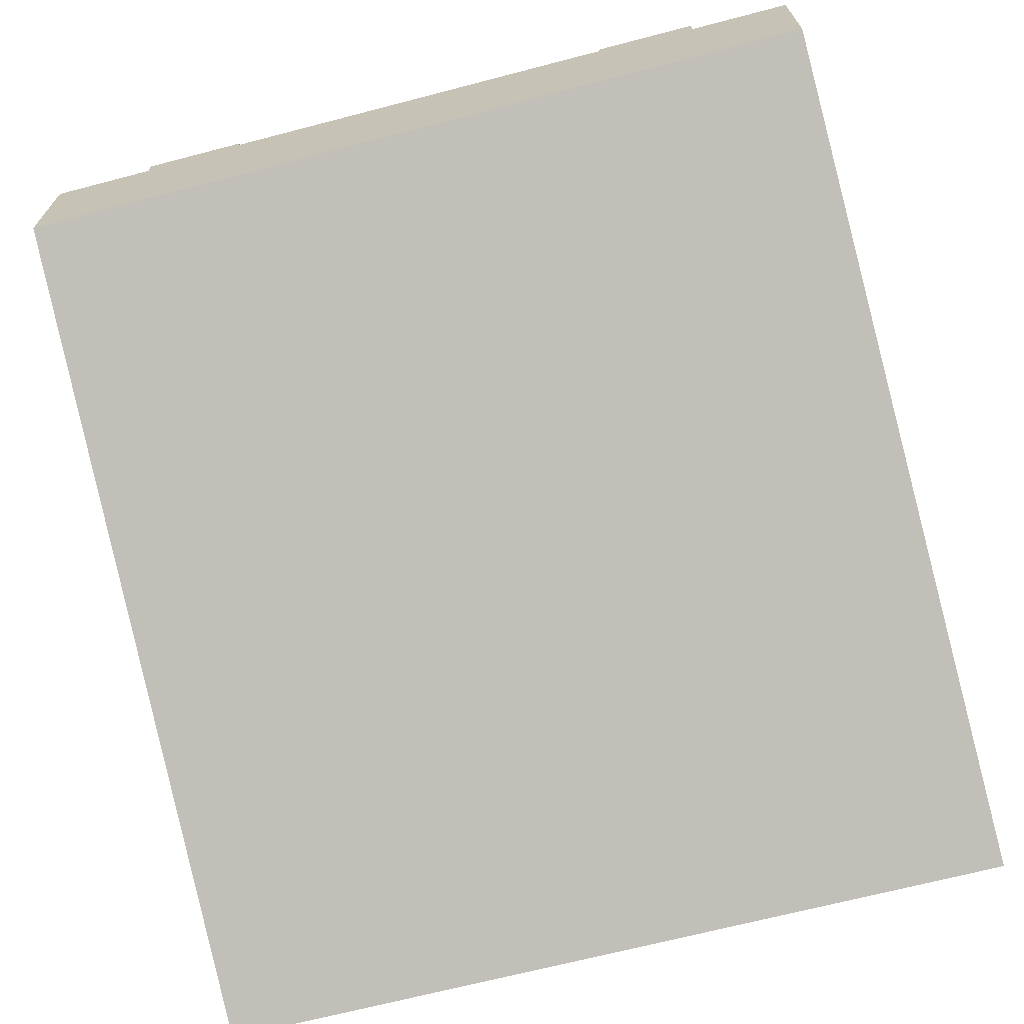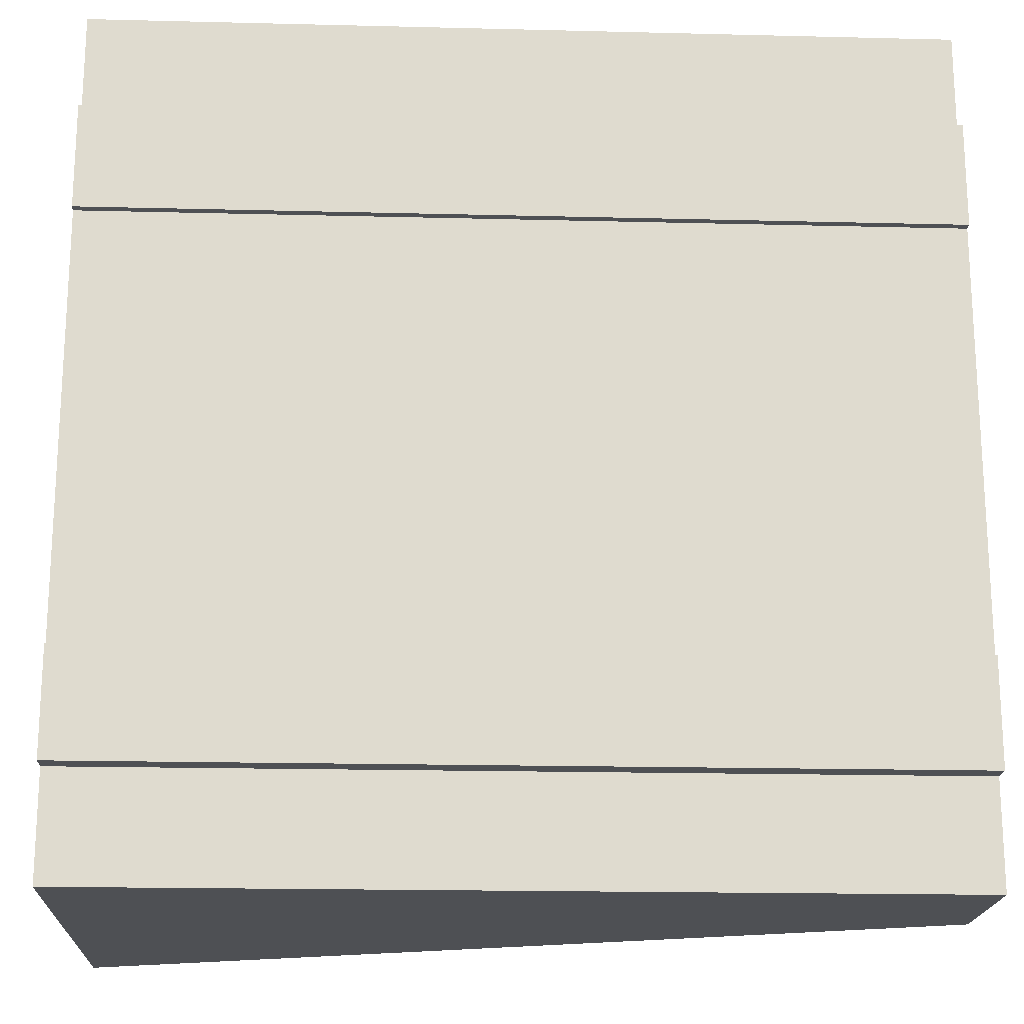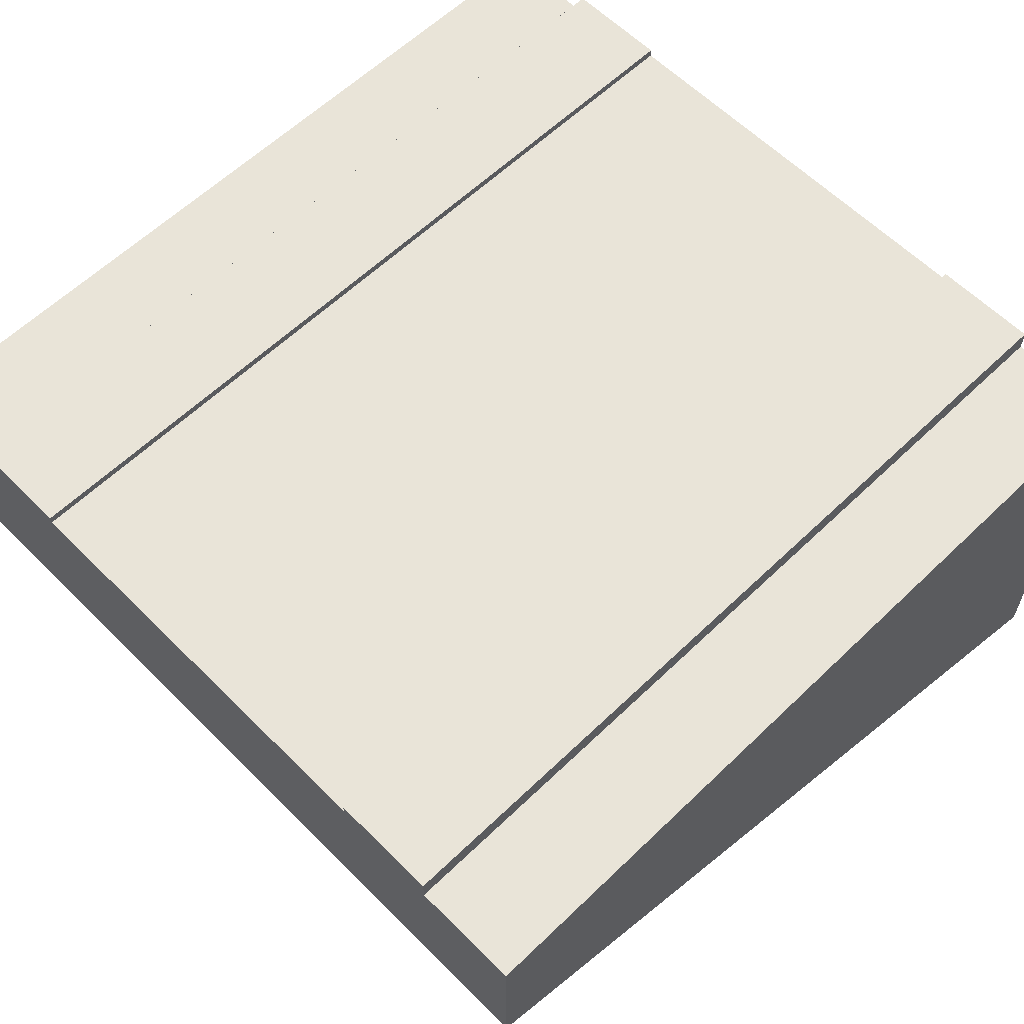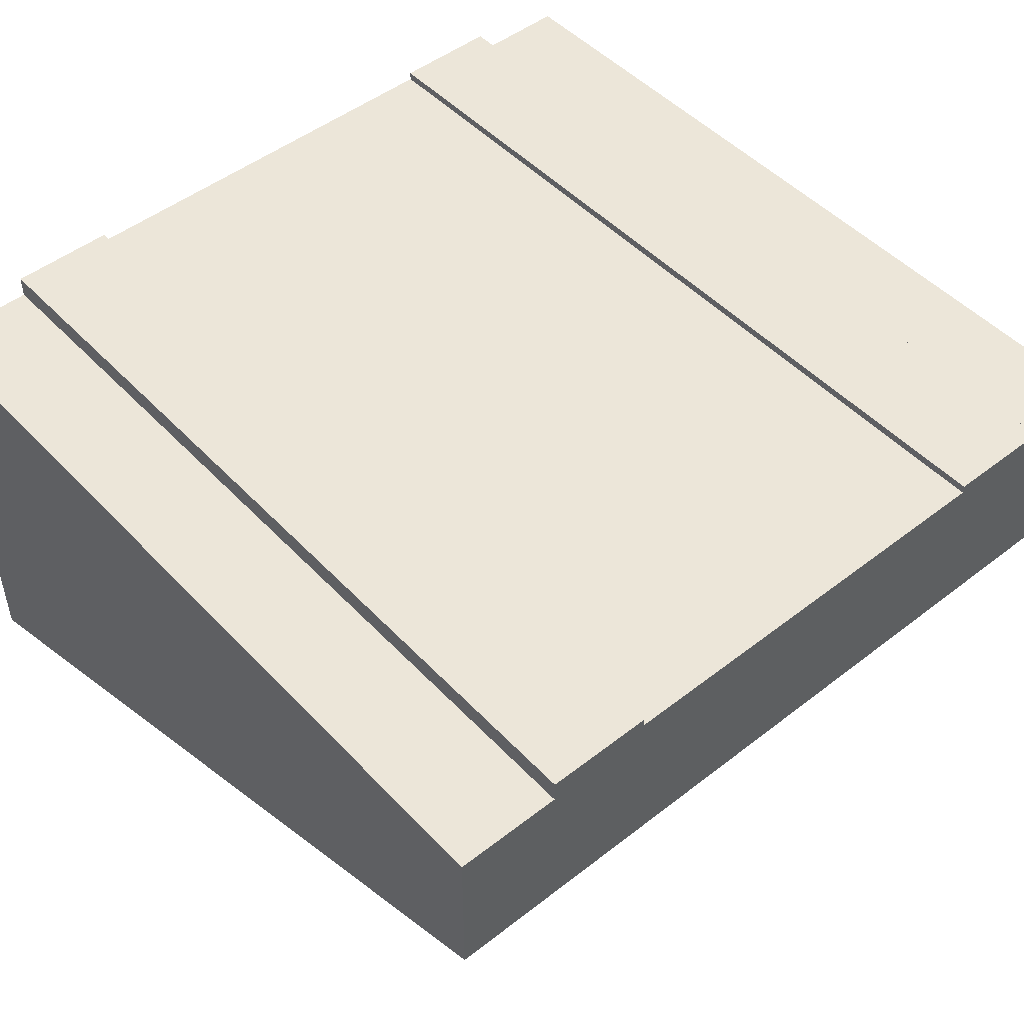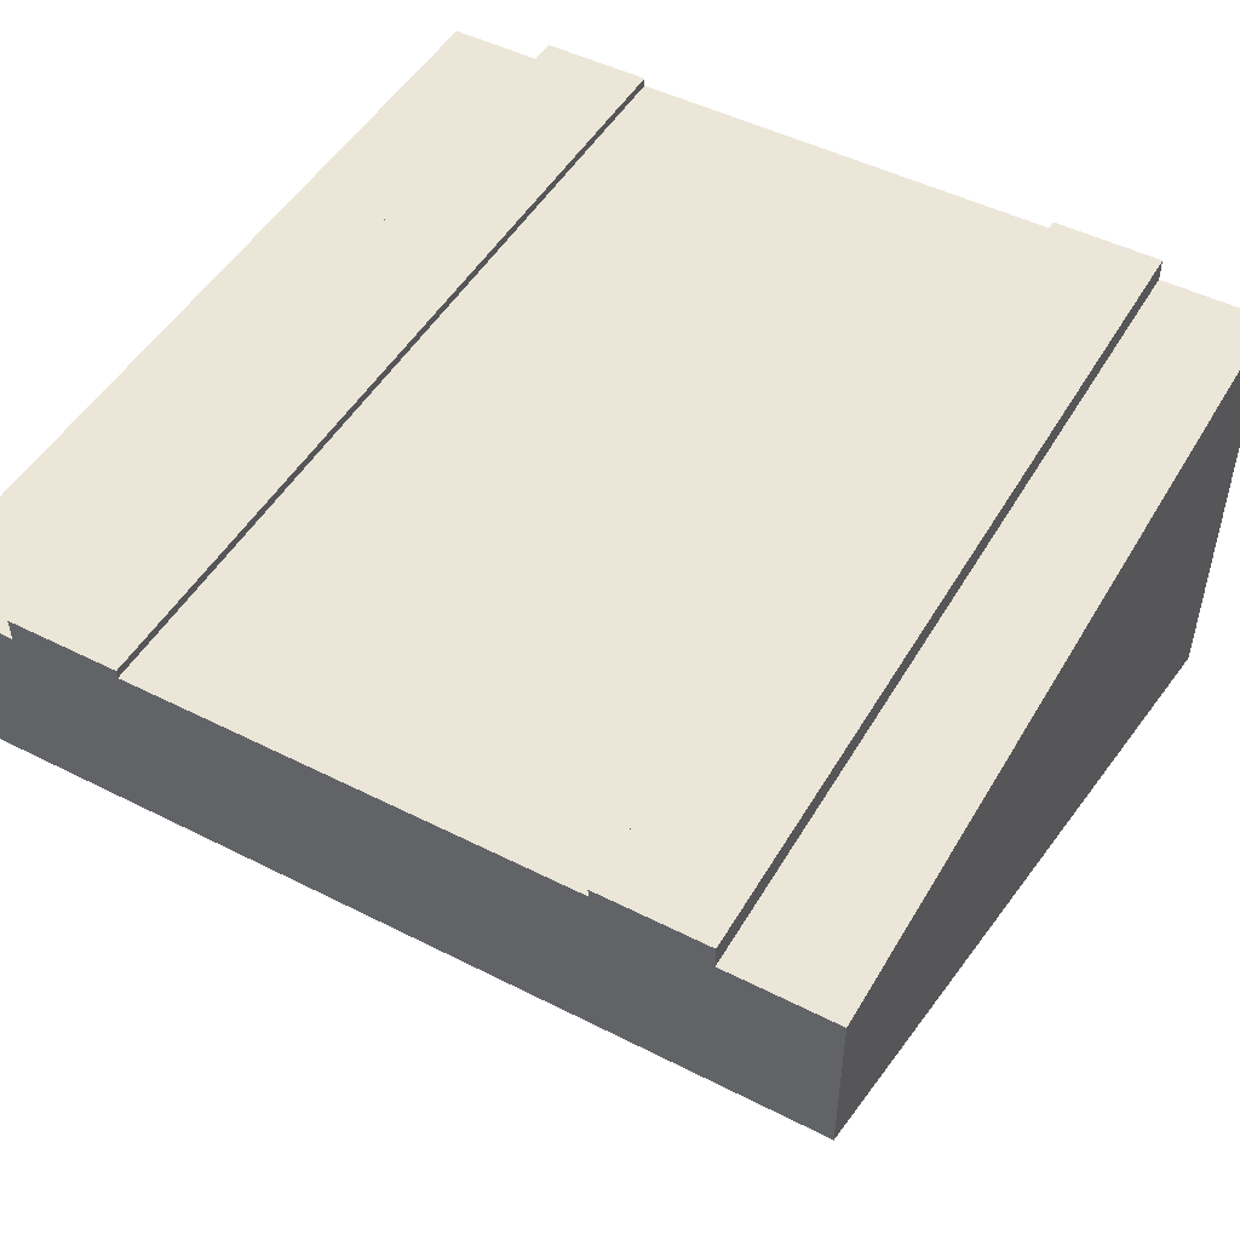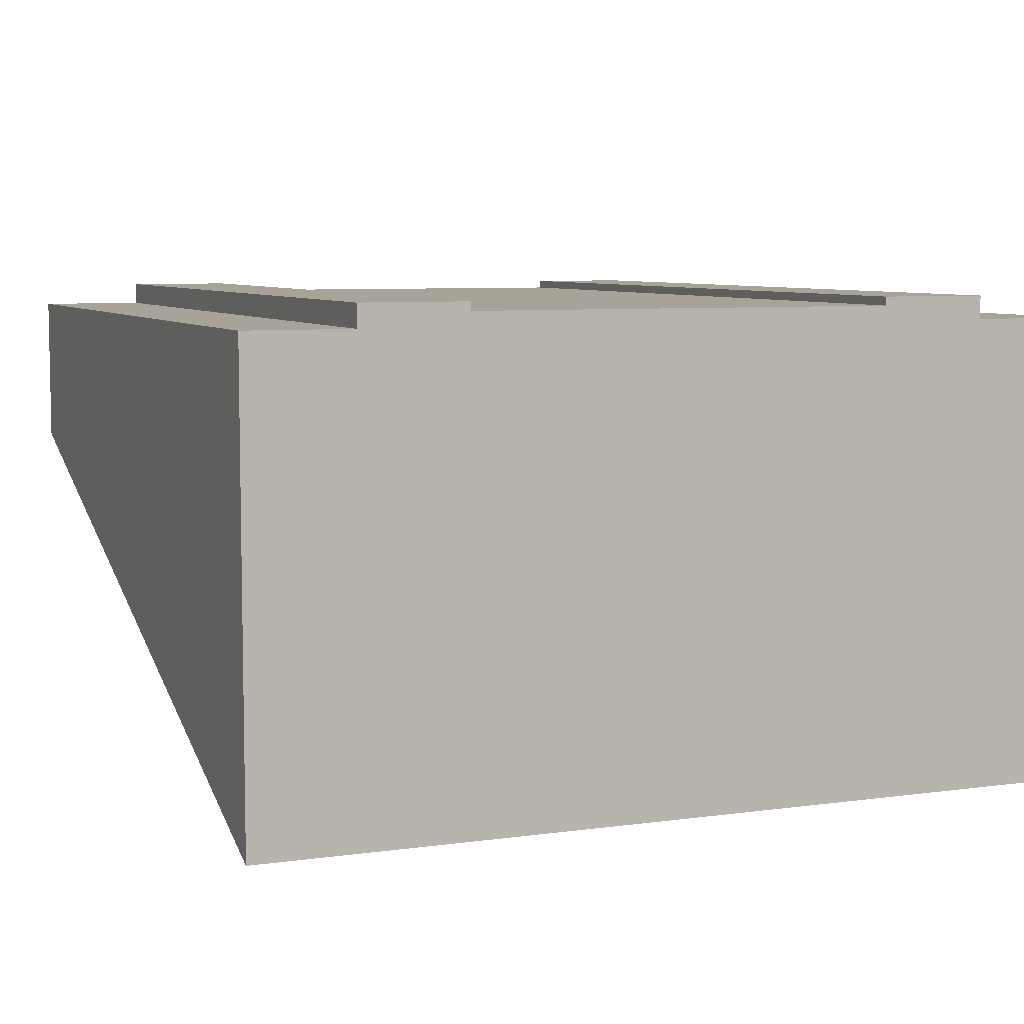
<metadata>
{"format":"obj","ext":"obj","renderer":"f3d","projection":"perspective","resolution":1024,"background":"white","views":[{"elev":-68.4,"azim":-75.4,"up":"+Y"},{"elev":-18.9,"azim":177.3,"up":"+Z"},{"elev":60.4,"azim":-44.5,"up":"+Y"},{"elev":48.8,"azim":-130.9,"up":"+Y"},{"elev":49.0,"azim":-60.6,"up":"+Y"},{"elev":6.9,"azim":67.8,"up":"+Y"}]}
</metadata>
<code>
o roadTile_164
v 3 1.7 -2.25
v -0 1.7 -2.25
v -0 1.7 -0.75
v 3 1.7 -0.75
v 3 1.73 -2.25
v -0 1.73 -2.25
v 3 1.73 -0.375
v 3 1.65 -0.375
v 3 0 -0.375
v 3 0 -2.625
v 3 1.65 -2.625
v 3 1.73 -2.625
v 3 1.4 -2.25
v 3 1.4 -0.75
v 3 1.73 -0.75
v -0 1.73 -0.375
v -0 1.65 -0.375
v -0 1.73 -0.75
v -0 1.1 -2.625
v -0 1.1 -0.375
v -0 1.4 -0.75
v -0 1.4 -2.25
v -0 1.73 -2.625
v -0 1.65 -2.625
v 0 1.1 0
v -1e-06 1.1 -3
v 3 0 -3
v 3 0 -1e-06
v 0 1.65 0
v 3 1.65 -0
v -1e-06 1.65 -3
v 3 1.65 -3
f 2 4 1
f 22 3 2
f 14 1 4
f 2 3 4
f 22 21 3
f 14 13 1
f 1 6 2
f 10 13 14
f 16 8 7
f 16 15 18
f 21 22 19
f 12 24 23
f 12 6 5
f 3 15 4
f 1 5 6
f 15 7 4
f 7 8 4
f 8 9 14
f 9 10 14
f 11 12 1
f 12 5 1
f 14 4 8
f 10 11 13
f 1 13 11
f 16 17 8
f 16 7 15
f 20 17 21
f 17 16 3
f 21 17 3
f 16 18 3
f 23 24 2
f 24 19 22
f 2 6 23
f 22 2 24
f 20 21 19
f 12 11 24
f 12 23 6
f 3 18 15
f 10 9 19
f 17 25 29
f 8 29 30
f 9 30 28
f 25 30 29
f 19 31 26
f 24 32 31
f 11 27 32
f 26 32 27
f 28 25 20
f 19 26 27
f 28 20 9
f 20 19 9
f 27 10 19
f 17 20 25
f 8 17 29
f 9 8 30
f 25 28 30
f 19 24 31
f 24 11 32
f 11 10 27
f 26 31 32

</code>
